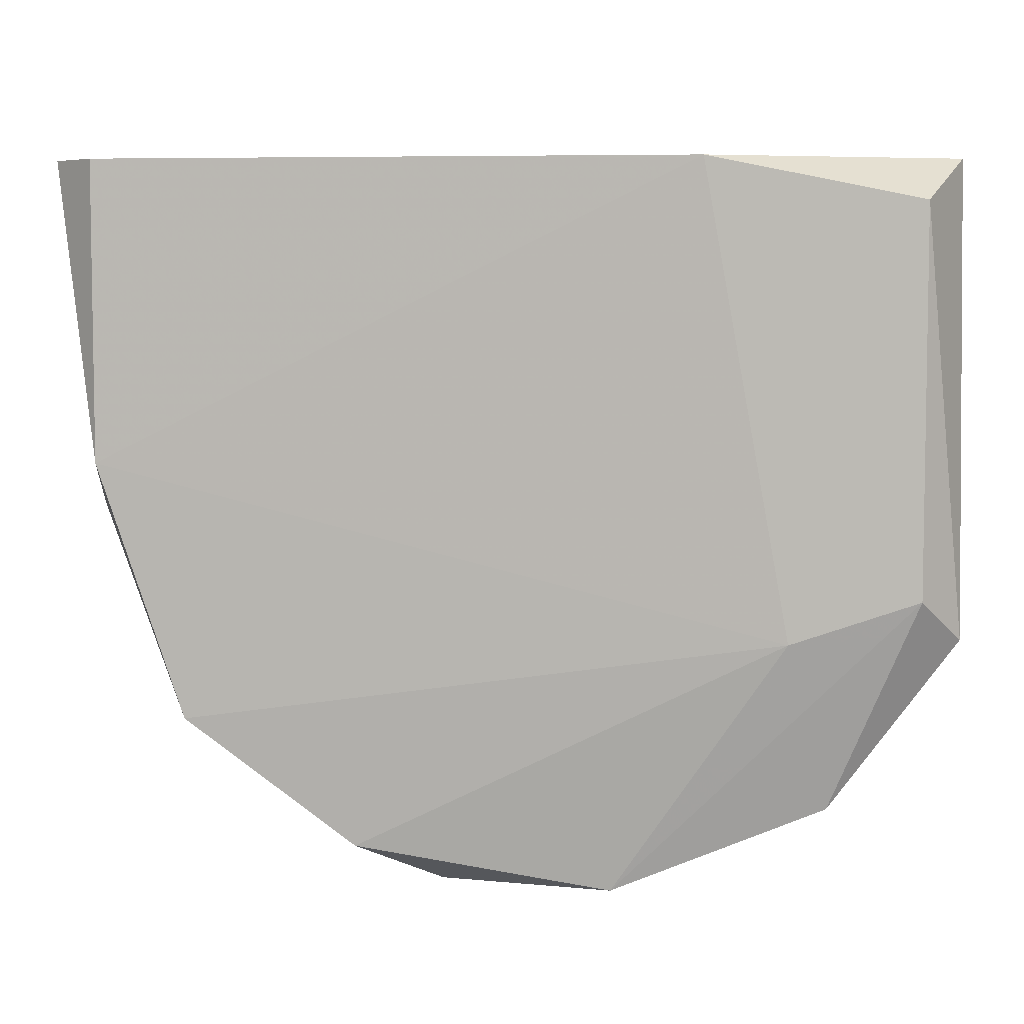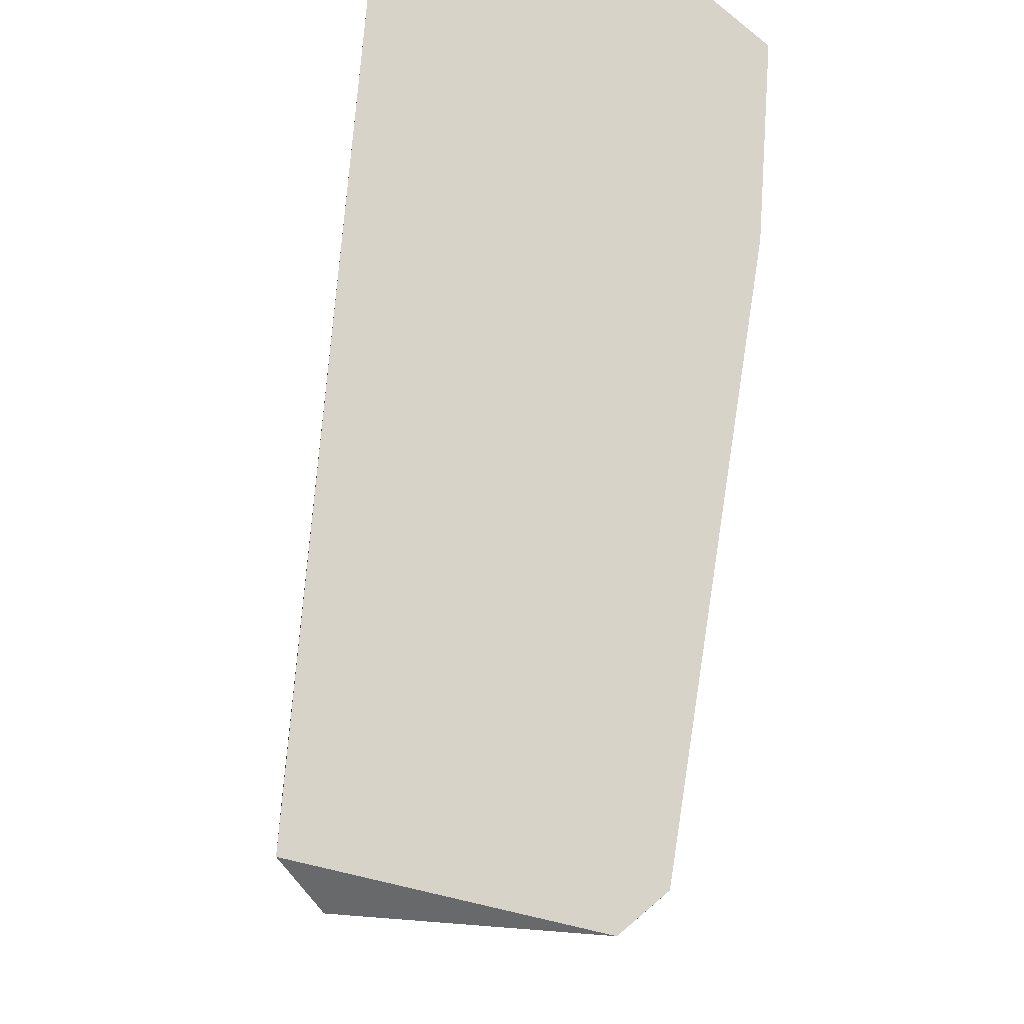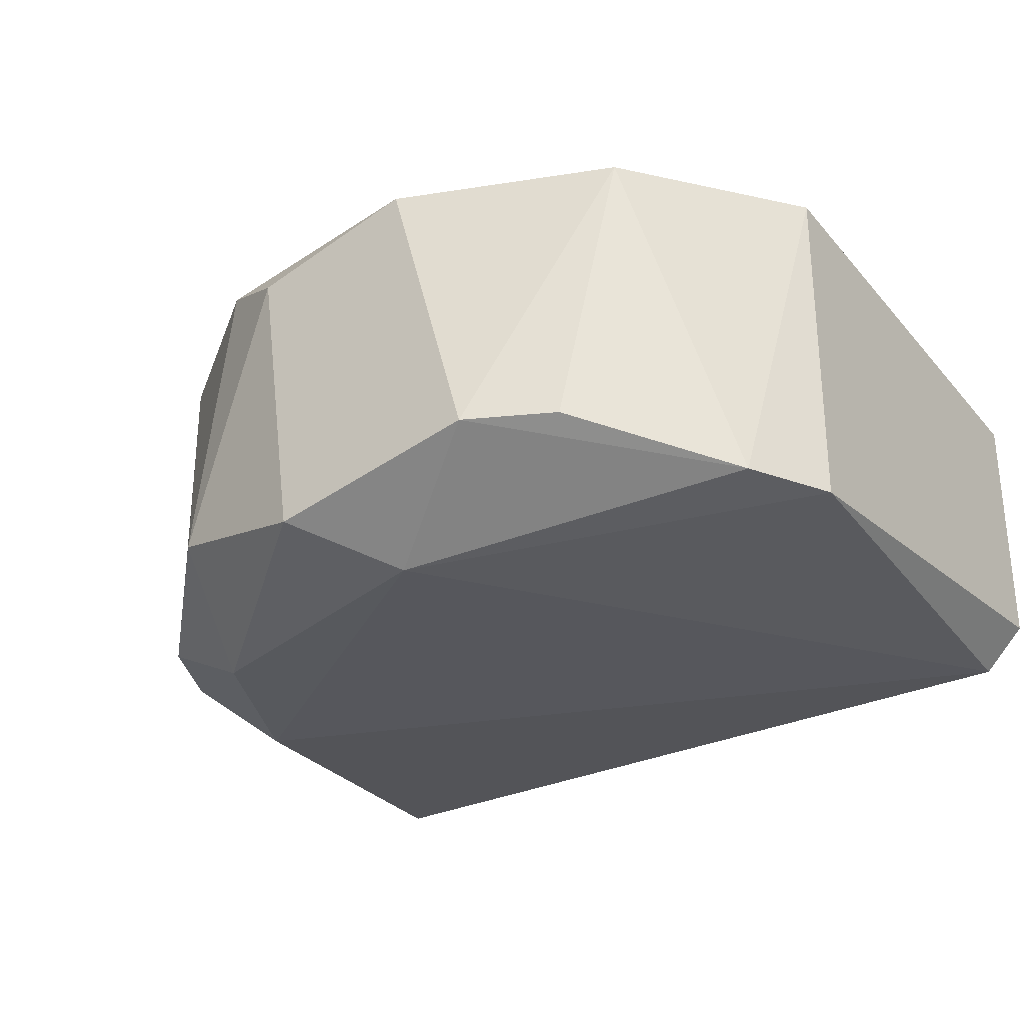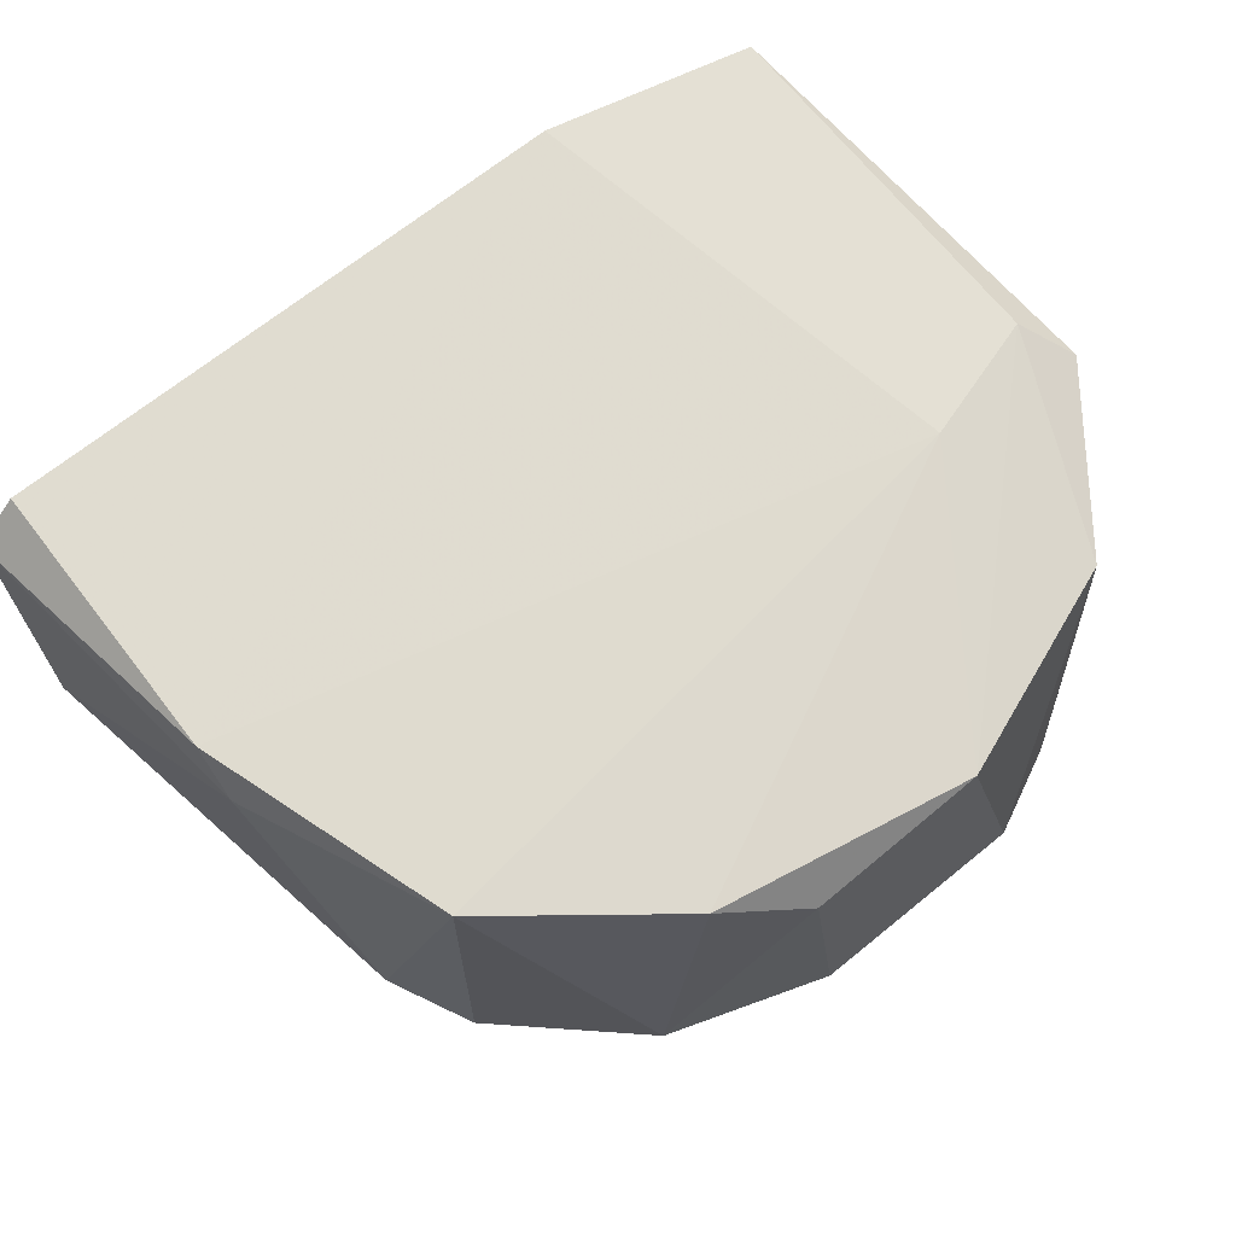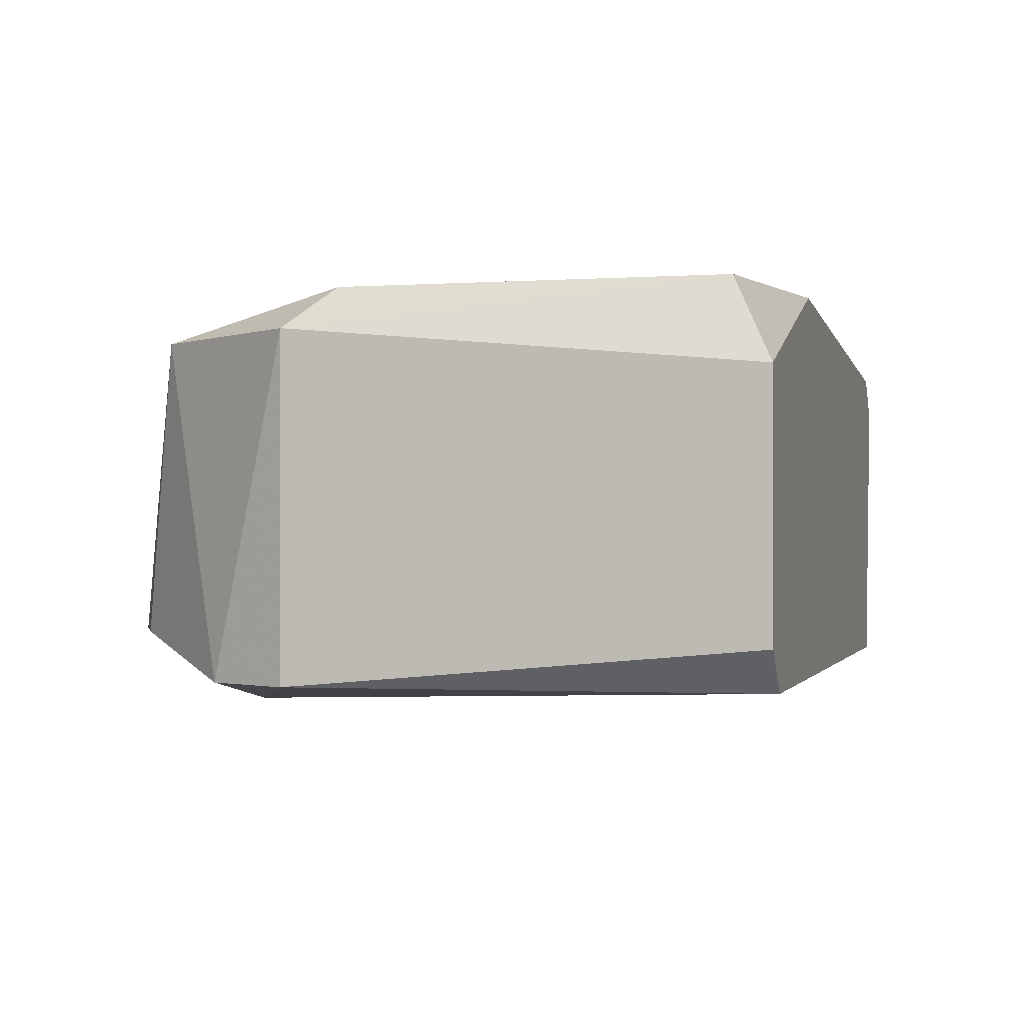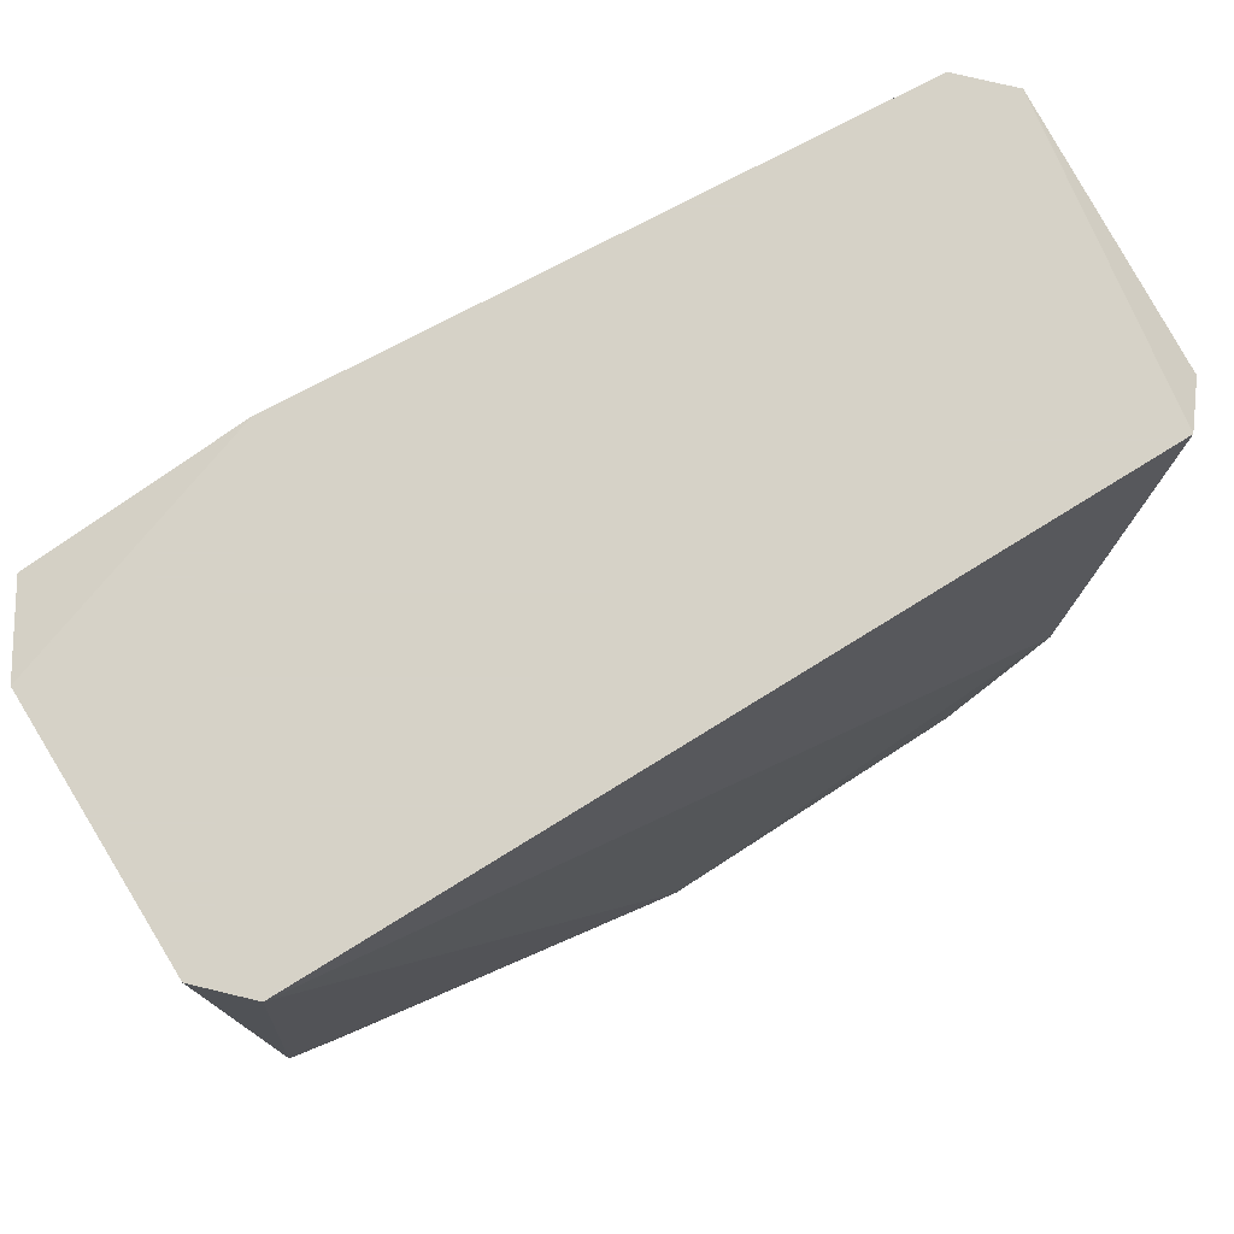
<metadata>
{"format":"obj","ext":"obj","renderer":"f3d","projection":"perspective","resolution":1024,"background":"white","views":[{"elev":5.8,"azim":2.8,"up":"+Y"},{"elev":77.0,"azim":-85.2,"up":"+Y"},{"elev":-29.2,"azim":34.9,"up":"+Z"},{"elev":66.0,"azim":-37.5,"up":"+Z"},{"elev":-0.6,"azim":105.2,"up":"+Z"},{"elev":78.5,"azim":148.4,"up":"+Y"}]}
</metadata>
<code>
v 0.01819 -0.02985 -0.002316
v 0.01819 -0.03354 -0.008227
v 0.0108 -0.03354 -0.003056
v 0.01302 -0.03428 -0.008966
v 0.007103 -0.02985 -0.008966
v 0.00932 -0.03133 -0.009705
v 0.007843 -0.02837 -0.009705
v 0.007843 -0.03133 -0.003056
v 0.007843 -0.03133 -0.008966
v 0.01006 -0.03354 -0.008227
v 0.01228 -0.03428 -0.003795
v 0.01449 -0.0328 -0.009705
v 0.01892 -0.0328 -0.003056
v 0.01523 -0.03428 -0.003056
v 0.005624 -0.02172 -0.003795
v 0.005624 -0.02246 -0.008227
v 0.0204 -0.02172 -0.008966
v 0.0204 -0.03133 -0.008966
v 0.0204 -0.02911 -0.002316
v 0.0204 -0.02246 -0.002316
v 0.006364 -0.02763 -0.003795
v 0.006364 -0.02689 -0.003056
v 0.006364 -0.02172 -0.003056
v 0.006364 -0.02172 -0.008966
v 0.01671 -0.03428 -0.008227
v 0.01671 -0.02172 -0.002316
v 0.02114 -0.02985 -0.003056
v 0.02114 -0.02985 -0.008966
v 0.02114 -0.02172 -0.008227
v 0.02114 -0.02172 -0.003795
f 6 10 9
f 15 30 17
f 15 17 24
f 30 20 27
f 30 15 23
f 30 27 28
f 27 18 28
f 6 4 10
f 4 6 12
f 17 28 12
f 28 18 12
f 18 27 13
f 2 18 13
f 1 8 3
f 14 1 3
f 8 10 3
f 24 17 7
f 6 5 7
f 5 24 7
f 12 6 7
f 17 12 7
f 23 15 22
f 8 1 22
f 22 1 26
f 20 30 26
f 30 23 26
f 1 20 26
f 23 22 26
f 15 24 16
f 24 5 16
f 17 30 29
f 30 28 29
f 28 17 29
f 14 4 25
f 18 2 25
f 4 12 25
f 12 18 25
f 13 14 25
f 2 13 25
f 4 14 11
f 10 4 11
f 14 3 11
f 3 10 11
f 27 20 19
f 1 14 19
f 20 1 19
f 13 27 19
f 14 13 19
f 5 8 21
f 8 22 21
f 22 15 21
f 15 16 21
f 16 5 21
f 8 5 9
f 5 6 9
f 10 8 9

</code>
